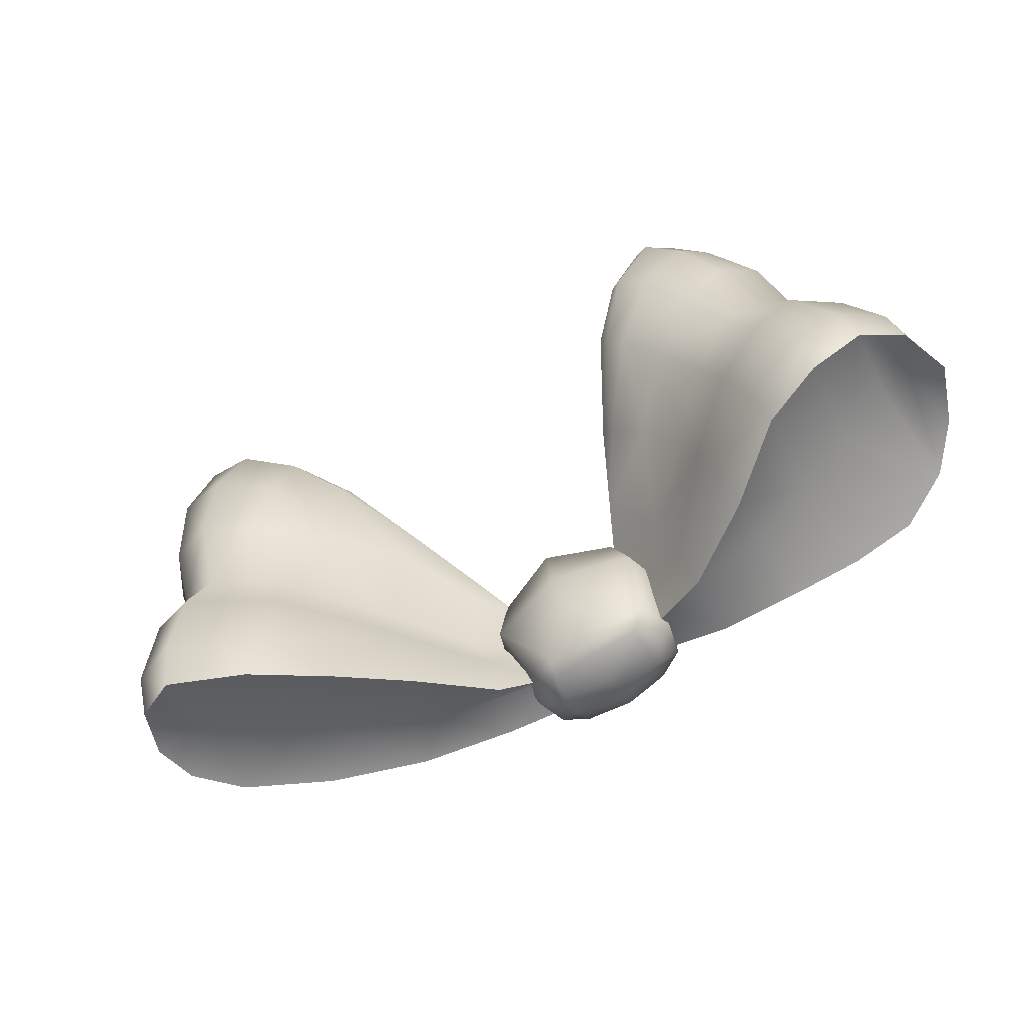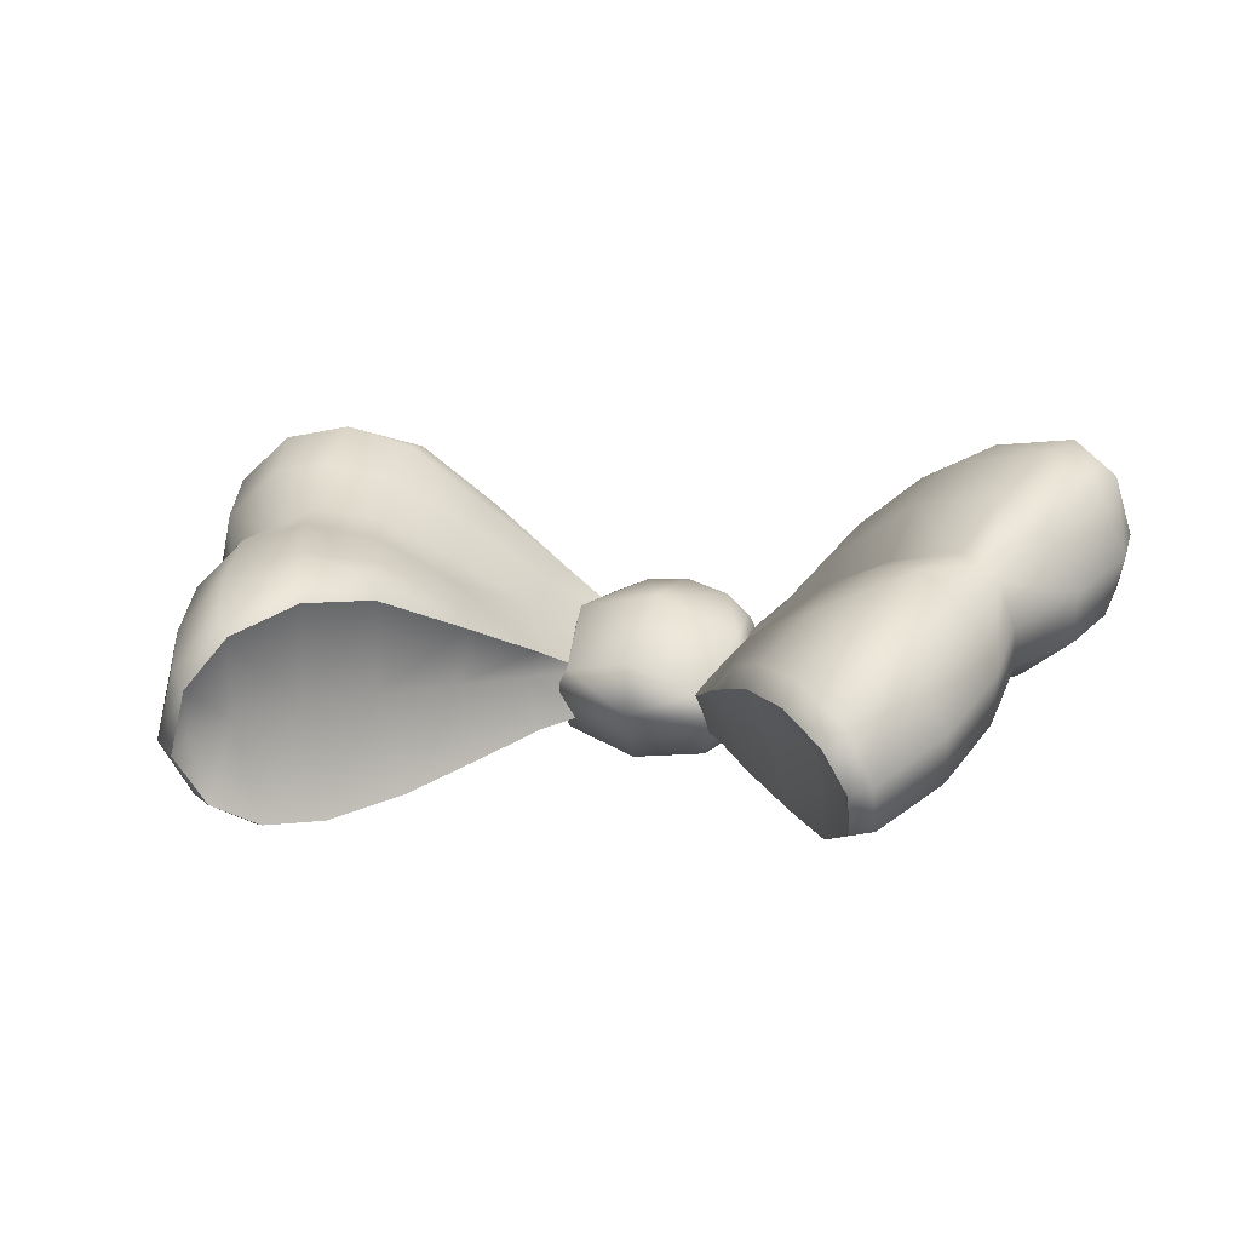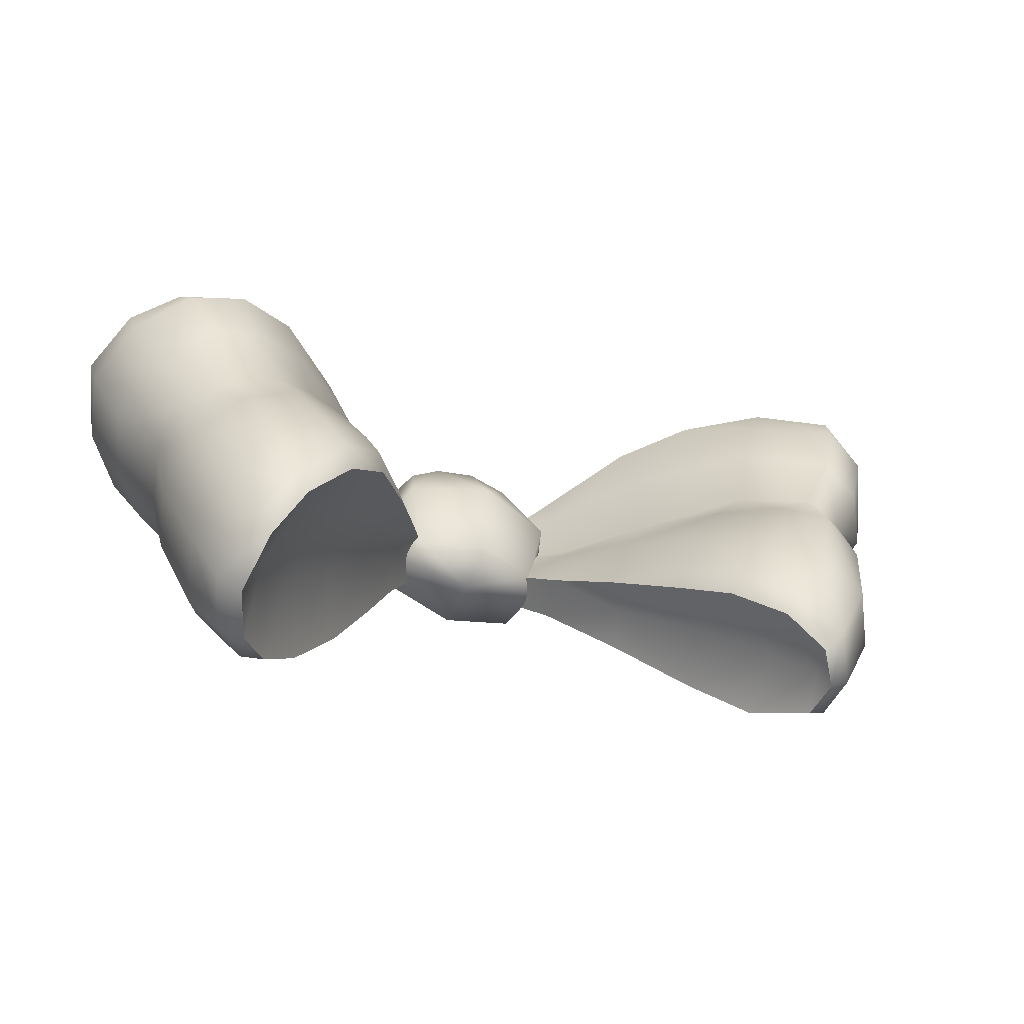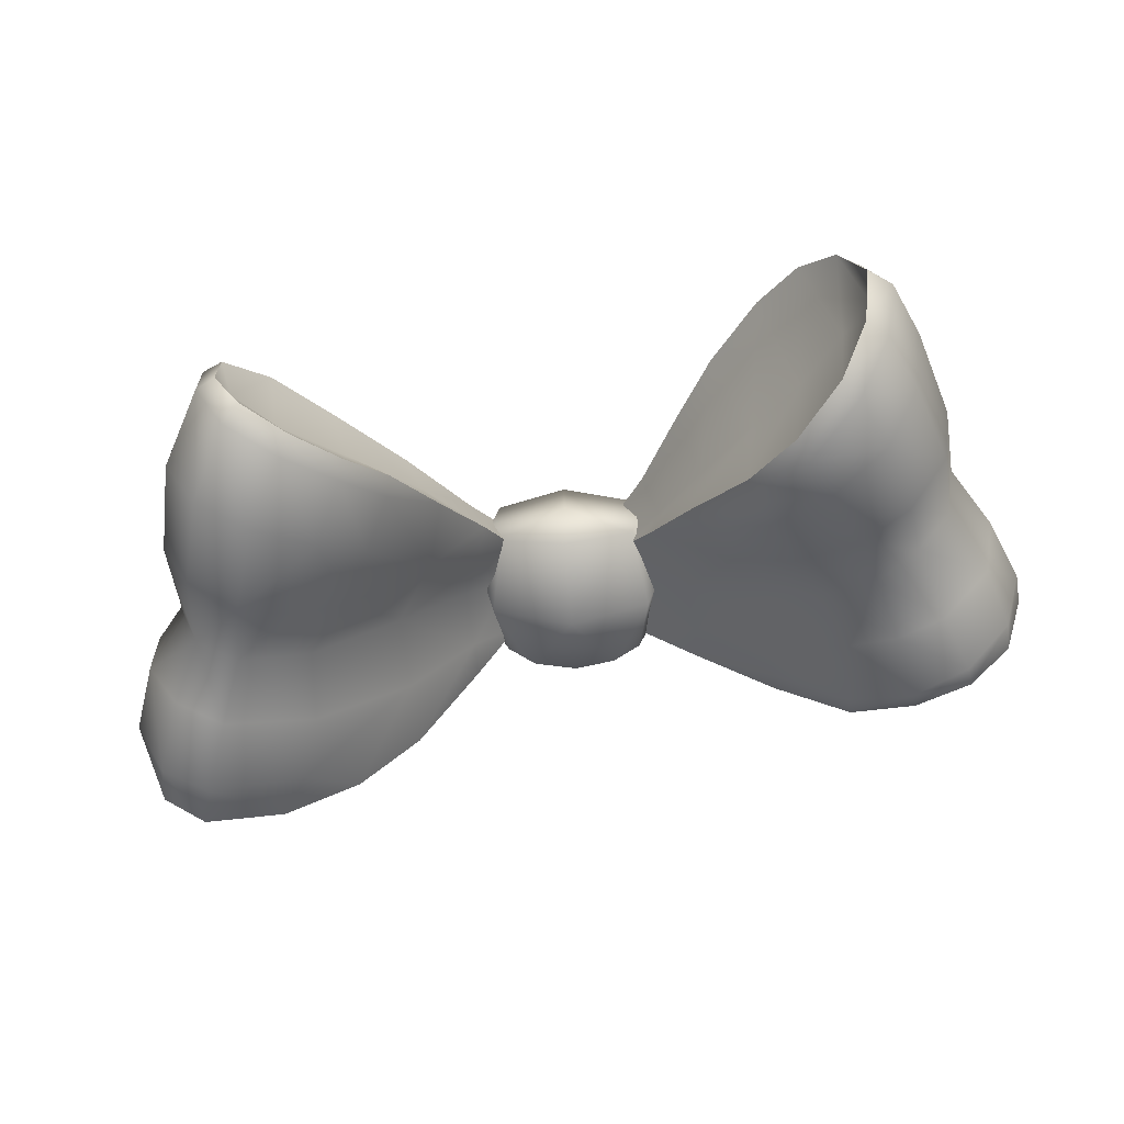
<metadata>
{"format":"obj","ext":"obj","renderer":"f3d","projection":"perspective","resolution":1024,"background":"white","views":[{"elev":72.3,"azim":152.5,"up":"+Y"},{"elev":-12.7,"azim":19.6,"up":"+Y"},{"elev":-11.5,"azim":-18.7,"up":"+Y"},{"elev":77.5,"azim":163.1,"up":"+Z"}]}
</metadata>
<code>
o sit_test.015_sit_test.048
v 0.1075 1.319 1.028
v 0.112 1.328 1.03
v 0.1267 1.307 1.048
v 0.05043 1.359 0.8727
v 0.04519 1.344 0.8602
v 0.05087 1.377 0.8517
v 0.04336 1.345 0.8939
v 0.1539 1.339 1.035
v 0.1294 1.349 1.016
v 0.1705 1.365 1.007
v 0.1462 1.262 1.03
v 0.1289 1.264 0.9992
v 0.1461 1.28 1.039
v 0.1322 1.293 1.019
v 0.1518 1.297 1.056
v 0.1329 1.316 1.05
v 0.143 1.29 1.054
v 0.1733 1.321 1.037
v 0.1881 1.346 1.006
v 0.1822 1.298 1.022
v 0.1787 1.379 0.9744
v 0.1934 1.403 0.9639
v 0.1942 1.366 0.9754
v 0.1957 1.325 0.9917
v 0.1893 1.309 0.9748
v 0.1977 1.35 0.9628
v 0.2207 1.365 0.9473
v 0.2115 1.387 0.9623
v 0.21 1.426 0.9401
v 0.2179 1.436 0.9205
v 0.2288 1.41 0.9362
v 0.2337 1.42 0.9167
v 0.2363 1.385 0.9204
v 0.1943 1.337 0.9478
v 0.2153 1.349 0.9301
v 0.1761 1.283 1.002
v 0.1555 1.263 1.027
v 0.1592 1.276 1.045
v 0.15 1.273 1.046
v 0.15 1.273 1.046
v 0.08102 1.302 0.9401
v 0.09664 1.319 0.916
v 0.05689 1.323 0.9027
v 0.143 1.29 1.054
v 0.1267 1.307 1.048
v 0.04519 1.344 0.8602
v 0.06841 1.344 0.8711
v 0.04988 1.361 0.8375
v 0.0429 1.333 0.8794
v 0.0429 1.333 0.8794
v 0.04336 1.345 0.8939
v 0.05689 1.323 0.9027
v 0.05483 1.339 0.9217
v 0.04988 1.361 0.8375
v 0.07777 1.364 0.8392
v 0.05087 1.377 0.8517
v 0.04988 1.361 0.8375
v 0.0429 1.333 0.8794
v -0.02397 1.356 0.852
v 0.01103 1.335 0.8392
v -0.000896 1.377 0.8269
v -0.000896 1.377 0.8269
v 0.00148 1.388 0.8311
v -0.01249 1.381 0.8335
v -0.01298 1.359 0.9026
v 0.01381 1.336 0.9005
v -0.02082 1.351 0.8956
v 0.0193 1.357 0.9132
v 0.02684 1.391 0.8931
v -0.02044 1.338 0.8792
v -0.02044 1.338 0.8792
v 0.006872 1.405 0.8479
v 0.009868 1.409 0.8568
v -0.004498 1.405 0.8565
v 0.04079 1.366 0.8265
v 0.01909 1.371 0.8236
v 0.05214 1.363 0.8327
v 0.0452 1.376 0.8303
v 0.04079 1.366 0.8265
v 0.05833 1.388 0.8566
v 0.0479 1.399 0.8569
v 0.04924 1.394 0.8479
v -0.01247 1.391 0.886
v 0.061 1.373 0.8845
v 0.04814 1.344 0.9015
v 0.009739 1.322 0.8776
v 0.04312 1.322 0.8772
v 0.05223 1.336 0.8507
v 0.04312 1.322 0.8772
v 0.02213 1.382 0.8266
v 0.01909 1.371 0.8236
v 0.06135 1.347 0.873
v 0.04312 1.322 0.8772
v 0.05019 1.332 0.8938
v 0.06038 1.378 0.8427
v 0.05214 1.363 0.8327
v -0.02376 1.376 0.8693
v -0.02397 1.356 0.852
v -0.02044 1.338 0.8792
v -0.01249 1.381 0.8335
v 0.02845 1.404 0.8476
v 0.02907 1.407 0.8578
v -0.01239 1.396 0.8444
v 0.002579 1.399 0.8383
v 0.02575 1.396 0.834
v 0.04902 1.386 0.8372
v 0.06038 1.378 0.8427
v -0.01249 1.381 0.8335
v 0.05214 1.363 0.8327
v 0.05223 1.336 0.8507
v 0.05019 1.332 0.8938
v -0.01239 1.396 0.8444
v -0.02082 1.351 0.8956
v 0.009739 1.322 0.8776
v -0.1184 1.381 1.026
v -0.1101 1.361 1.043
v -0.1392 1.36 1.025
v -0.02147 1.364 0.9195
v -0.03148 1.39 0.8938
v -0.008595 1.361 0.8889
v -0.1297 1.418 0.967
v -0.1251 1.405 0.9972
v -0.1489 1.405 0.9637
v -0.1487 1.386 0.9938
v -0.1302 1.339 1.044
v -0.1511 1.333 1.013
v -0.1426 1.313 1.031
v -0.1602 1.362 0.9782
v -0.1596 1.384 0.9514
v -0.157 1.339 0.9585
v -0.1577 1.363 0.9335
v -0.138 1.294 1.008
v -0.1484 1.308 0.9897
v -0.009308 1.357 0.8638
v -0.009702 1.376 0.8729
v -0.008814 1.397 0.8486
v -0.008595 1.361 0.8889
v -0.1312 1.315 1.027
v -0.1269 1.288 1.015
v -0.1327 1.305 1.037
v -0.02799 1.355 0.9109
v -0.02147 1.364 0.9195
v -0.008595 1.361 0.8889
v -0.1189 1.323 1.012
v -0.03828 1.386 0.8321
v -0.006713 1.38 0.8384
v -0.008814 1.397 0.8486
v -0.171 1.436 0.8923
v -0.1447 1.477 0.9114
v -0.1688 1.466 0.9047
v -0.1857 1.443 0.8875
v -0.1051 1.351 1.044
v -0.1226 1.33 1.047
v -0.1327 1.305 1.037
v -0.1269 1.288 1.015
v -0.1754 1.409 0.9266
v -0.1722 1.385 0.9077
v -0.1826 1.407 0.8831
v -0.1622 1.433 0.9433
v -0.1687 1.456 0.9201
v -0.1851 1.433 0.9022
v -0.1419 1.472 0.9279
v -0.1342 1.449 0.9515
v -0.1688 1.466 0.9047
v -0.1447 1.477 0.9114
v -0.1857 1.443 0.8875
v -0.1226 1.33 1.047
v -0.1051 1.351 1.044
v -0.01115 1.342 0.8812
v -0.03094 1.418 0.8527
v -0.03308 1.356 0.8667
v -0.009308 1.357 0.8638
v -0.006713 1.38 0.8384
v -0.006713 1.38 0.8384
v -0.01115 1.342 0.8812
v 0.1098 1.4 0.9032
v 0.0746 1.384 0.8726
v 0.1133 1.421 0.872
v 0.07658 1.395 0.8547
v 0.05087 1.377 0.8517
v 0.0623 1.354 0.9125
v 0.0843 1.356 0.949
v 0.05483 1.339 0.9217
v 0.0723 1.333 0.9616
v 0.04336 1.345 0.8939
v 0.05043 1.359 0.8727
v 0.1546 1.409 0.942
v 0.1463 1.436 0.888
v 0.1827 1.442 0.9065
v 0.1681 1.43 0.9226
v 0.09458 1.333 1.003
v 0.1475 1.382 0.9576
v 0.1055 1.371 0.9184
v 0.2033 1.358 0.8859
v 0.2284 1.381 0.8888
v 0.2082 1.372 0.8736
v 0.1202 1.353 0.8642
v 0.07777 1.364 0.8392
v 0.1895 1.342 0.9077
v 0.1759 1.332 0.9333
v 0.1528 1.337 0.9185
v 0.1087 1.342 0.8939
v 0.168 1.37 0.8568
v 0.1628 1.35 0.8811
v 0.1669 1.303 0.9536
v 0.1288 1.296 0.9482
v 0.1226 1.368 0.8447
v 0.1528 1.28 0.976
v 0.1252 1.369 0.9767
v 0.09082 1.324 1.003
v 0.1068 1.383 0.8572
v 0.08102 1.302 0.9401
v 0.07839 1.32 0.9507
v 0.1082 1.28 0.9723
v 0.1064 1.307 0.9893
v 0.07658 1.395 0.8547
v 0.1133 1.421 0.872
v 0.1463 1.436 0.888
v 0.1641 1.395 0.8838
v 0.1827 1.442 0.9065
v 0.2108 1.399 0.9042
v 0.2179 1.436 0.9205
v 0.2337 1.42 0.9167
v 0.1495 1.37 0.9943
v 0.11 1.352 0.9907
v 0.07165 1.361 0.8875
v 0.2365 1.399 0.9028
v 0.2244 1.365 0.9022
v 0.1462 1.262 1.03
v 0.1289 1.264 0.9992
v 0.1082 1.28 0.9723
v 0.2365 1.399 0.9028
v 0.2284 1.381 0.8888
v 0.2082 1.372 0.8736
v 0.1226 1.368 0.8447
v 0.168 1.37 0.8568
v 0.1075 1.319 1.028
v 0.0723 1.333 0.9616
v 0.09082 1.324 1.003
v -0.03212 1.407 0.8723
v -0.05981 1.429 0.9073
v -0.008814 1.397 0.8486
v -0.03094 1.418 0.8527
v -0.05044 1.393 0.9407
v -0.04051 1.377 0.9536
v -0.009702 1.376 0.8729
v -0.05956 1.408 0.9234
v -0.07254 1.368 0.8517
v -0.03828 1.386 0.8321
v -0.05505 1.33 0.9037
v -0.02667 1.333 0.8983
v -0.04751 1.316 0.923
v -0.07925 1.391 0.8307
v -0.103 1.361 0.8602
v -0.08151 1.32 0.918
v -0.06943 1.299 0.9476
v -0.06351 1.353 0.8815
v -0.0942 1.346 0.8922
v -0.03739 1.367 0.9568
v -0.02667 1.333 0.8983
v -0.04751 1.316 0.923
v -0.05003 1.348 0.9368
v -0.06943 1.299 0.9476
v -0.07558 1.34 0.9653
v -0.09443 1.286 0.9722
v -0.09826 1.334 0.9891
v -0.0705 1.415 0.8597
v -0.07925 1.391 0.8307
v -0.1573 1.43 0.8916
v -0.1296 1.426 0.8814
v -0.117 1.479 0.9066
v -0.09992 1.422 0.8706
v -0.06054 1.447 0.8711
v -0.08846 1.472 0.8949
v -0.08635 1.445 0.932
v -0.1115 1.451 0.9457
v -0.1136 1.476 0.9232
v -0.08743 1.467 0.9103
v -0.06506 1.392 0.9891
v -0.0907 1.392 1.013
v -0.09921 1.411 0.9889
v -0.07409 1.407 0.9703
v -0.06107 1.383 0.9978
v -0.08387 1.378 1.026
v -0.05996 1.372 1.002
v -0.08135 1.367 1.027
v -0.05973 1.443 0.8886
v -0.1076 1.425 0.9642
v -0.08414 1.422 0.9484
v -0.1134 1.282 0.9939
v -0.1478 1.348 0.9157
v -0.1369 1.308 0.9476
v -0.1162 1.308 0.9335
v -0.1291 1.341 0.9049
v -0.1223 1.284 0.9821
v -0.09974 1.288 0.9608
v -0.1134 1.282 0.9939
v -0.09443 1.286 0.9722
v -0.1371 1.358 0.8751
v -0.1443 1.376 0.8471
v -0.1134 1.391 0.8312
v -0.1579 1.366 0.8892
v -0.1682 1.386 0.8633
v -0.182 1.42 0.8677
v -0.146 1.391 0.8353
v -0.1702 1.401 0.8497
v -0.117 1.479 0.9066
v -0.08846 1.472 0.8949
v -0.06054 1.447 0.8711
v -0.06054 1.447 0.8711
v -0.08135 1.367 1.027
v -0.05996 1.372 1.002
v -0.03739 1.367 0.9568
v -0.182 1.42 0.8677
v -0.1702 1.401 0.8497
v -0.146 1.391 0.8353
v -0.1134 1.391 0.8312
v -0.01115 1.342 0.8812
f 3 2 1
f 6 5 4
f 5 7 4
f 10 9 8
f 13 12 11
f 13 14 12
f 16 15 8
f 3 15 16
f 15 3 17
f 8 18 10
f 8 15 18
f 10 18 19
f 18 20 19
f 23 22 21
f 23 10 19
f 23 21 10
f 23 19 24
f 20 25 24
f 19 20 24
f 23 24 26
f 23 26 27
f 23 28 22
f 23 27 28
f 31 30 29
f 28 27 31
f 31 32 30
f 31 27 33
f 31 33 32
f 26 24 34
f 27 34 35
f 27 26 34
f 20 37 36
f 18 15 38
f 20 38 37
f 18 38 20
f 38 15 39
f 39 37 38
f 39 15 17
f 40 13 11
f 43 42 41
f 44 13 40
f 45 13 44
f 45 14 13
f 48 47 46
f 49 47 43
f 52 51 50
f 51 52 53
f 56 55 54
f 57 5 6
f 5 58 7
f 61 60 59
f 64 63 62
f 67 66 65
f 66 68 65
f 65 68 69
f 66 67 70
f 59 60 71
f 74 73 72
f 60 76 75
f 61 76 60
f 79 78 77
f 82 81 80
f 83 73 74
f 83 69 73
f 65 69 83
f 81 69 84
f 81 84 80
f 68 66 85
f 69 68 85
f 84 69 85
f 86 66 70
f 66 86 87
f 88 60 75
f 60 88 89
f 90 62 63
f 79 90 78
f 62 90 91
f 90 79 91
f 80 84 92
f 92 84 85
f 92 94 93
f 92 85 94
f 96 95 92
f 95 80 92
f 65 83 97
f 99 97 98
f 97 83 74
f 98 97 100
f 101 81 82
f 73 101 72
f 69 102 73
f 81 101 102
f 101 73 102
f 81 102 69
f 64 103 63
f 103 74 72
f 103 104 63
f 103 72 104
f 63 105 90
f 105 63 104
f 105 78 90
f 82 105 101
f 72 105 104
f 105 72 101
f 105 82 106
f 78 105 106
f 78 106 107
f 106 82 107
f 78 107 77
f 82 80 107
f 61 59 108
f 88 75 109
f 110 92 93
f 96 92 110
f 111 66 87
f 66 111 85
f 97 74 112
f 97 112 100
f 113 65 97
f 99 113 97
f 114 60 89
f 60 114 71
f 117 116 115
f 120 119 118
f 123 122 121
f 124 115 122
f 126 125 117
f 125 126 127
f 117 128 126
f 128 117 124
f 124 129 128
f 129 124 123
f 128 131 130
f 126 132 127
f 126 130 133
f 136 135 134
f 134 135 137
f 140 139 138
f 143 142 141
f 138 139 144
f 147 146 145
f 150 149 148
f 150 148 151
f 125 152 116
f 127 153 125
f 153 127 154
f 154 132 155
f 123 156 129
f 129 157 131
f 156 158 157
f 156 123 159
f 161 159 160
f 159 161 156
f 159 162 160
f 159 121 163
f 164 161 160
f 160 165 164
f 166 158 161
f 161 164 166
f 167 140 138
f 167 138 144
f 167 144 168
f 169 143 141
f 147 145 170
f 173 172 171
f 174 136 134
f 134 137 175
f 178 177 176
f 178 179 177
f 179 180 177
f 183 182 181
f 182 183 184
f 181 185 183
f 177 180 186
f 181 186 185
f 29 187 22
f 2 3 16
f 188 178 176
f 188 190 189
f 190 188 176
f 190 29 189
f 187 190 176
f 187 29 190
f 191 182 184
f 191 1 2
f 176 192 187
f 193 181 182
f 176 177 193
f 193 192 176
f 187 192 21
f 187 21 22
f 196 195 194
f 198 197 47
f 35 200 199
f 201 199 200
f 197 202 47
f 201 42 202
f 47 202 42
f 194 203 196
f 197 203 204
f 202 204 201
f 199 201 204
f 204 202 197
f 194 204 203
f 199 204 194
f 200 205 201
f 25 205 200
f 42 201 206
f 205 206 201
f 207 197 198
f 203 197 207
f 25 208 205
f 208 206 205
f 208 25 36
f 9 16 8
f 9 2 16
f 193 209 192
f 182 209 193
f 184 210 191
f 1 191 210
f 189 29 30
f 55 56 211
f 213 52 212
f 214 213 212
f 213 214 215
f 14 215 214
f 14 214 12
f 211 56 216
f 216 217 211
f 219 211 218
f 218 211 217
f 219 218 220
f 221 219 220
f 221 220 222
f 223 221 222
f 192 224 21
f 209 9 224
f 192 209 224
f 224 9 10
f 21 224 10
f 225 2 9
f 191 2 225
f 225 9 209
f 209 182 225
f 182 191 225
f 177 226 193
f 193 226 181
f 177 186 226
f 226 186 181
f 25 20 36
f 29 22 28
f 29 28 31
f 35 33 27
f 34 200 35
f 25 200 34
f 34 24 25
f 208 36 37
f 32 33 227
f 227 33 195
f 228 33 35
f 194 228 199
f 194 195 228
f 195 33 228
f 199 228 35
f 37 39 229
f 229 230 37
f 208 37 230
f 231 206 208
f 231 208 230
f 41 42 206
f 41 206 231
f 47 42 43
f 232 221 223
f 233 221 232
f 234 219 221
f 234 221 233
f 55 211 235
f 235 211 219
f 236 219 234
f 235 219 236
f 237 215 14
f 237 14 45
f 215 238 213
f 238 215 239
f 215 237 239
f 53 52 213
f 53 213 238
f 47 48 198
f 47 49 46
f 241 119 240
f 243 240 242
f 116 117 125
f 118 119 244
f 244 245 118
f 119 120 246
f 240 246 242
f 240 119 246
f 115 124 117
f 122 123 124
f 241 247 119
f 247 244 119
f 130 126 128
f 131 128 129
f 132 126 133
f 249 171 248
f 171 251 250
f 251 252 250
f 253 249 248
f 254 253 248
f 252 255 250
f 255 252 256
f 171 250 257
f 248 171 257
f 257 254 248
f 258 250 255
f 250 258 257
f 254 257 258
f 245 259 118
f 141 261 260
f 142 262 141
f 261 141 262
f 262 263 261
f 263 262 264
f 264 265 263
f 265 264 266
f 145 268 267
f 149 270 269
f 270 149 271
f 149 269 148
f 152 125 153
f 132 154 127
f 268 272 267
f 272 273 267
f 274 270 271
f 270 274 272
f 273 272 274
f 275 247 241
f 275 277 276
f 277 275 278
f 241 278 275
f 279 245 244
f 280 122 115
f 122 280 281
f 279 281 280
f 281 121 122
f 244 282 279
f 281 279 282
f 283 259 245
f 280 283 279
f 279 283 245
f 283 280 284
f 284 115 116
f 115 284 280
f 284 285 283
f 259 283 285
f 286 116 152
f 285 284 286
f 116 286 284
f 241 240 287
f 278 241 287
f 287 240 243
f 282 288 281
f 121 281 288
f 247 275 289
f 244 289 282
f 289 244 247
f 288 282 289
f 289 276 288
f 276 289 275
f 139 290 144
f 290 266 144
f 266 290 265
f 130 131 291
f 130 291 292
f 133 130 292
f 291 293 292
f 258 255 294
f 294 255 293
f 293 291 294
f 254 258 294
f 132 133 295
f 133 292 295
f 155 132 295
f 296 293 255
f 292 296 295
f 296 292 293
f 256 296 255
f 297 155 295
f 295 298 297
f 256 298 296
f 298 295 296
f 299 254 294
f 299 300 254
f 300 301 254
f 254 301 253
f 157 129 156
f 158 156 161
f 121 159 123
f 162 276 277
f 162 159 163
f 276 162 163
f 163 288 276
f 288 163 121
f 294 302 299
f 302 131 157
f 131 302 291
f 302 294 291
f 157 303 302
f 299 303 300
f 303 157 158
f 303 299 302
f 162 277 165
f 165 160 162
f 158 166 304
f 300 305 301
f 306 300 303
f 306 158 304
f 158 306 303
f 300 306 305
f 277 307 165
f 307 277 308
f 277 278 308
f 278 309 308
f 278 287 310
f 287 243 310
f 266 168 144
f 168 266 311
f 266 312 311
f 312 266 264
f 264 313 312
f 313 264 262
f 262 142 313
f 260 169 141
f 148 314 151
f 315 314 148
f 269 315 148
f 270 315 269
f 315 270 316
f 270 317 316
f 272 268 317
f 317 270 272
f 273 170 267
f 170 145 267
f 249 173 171
f 171 318 251
f 171 172 318

</code>
